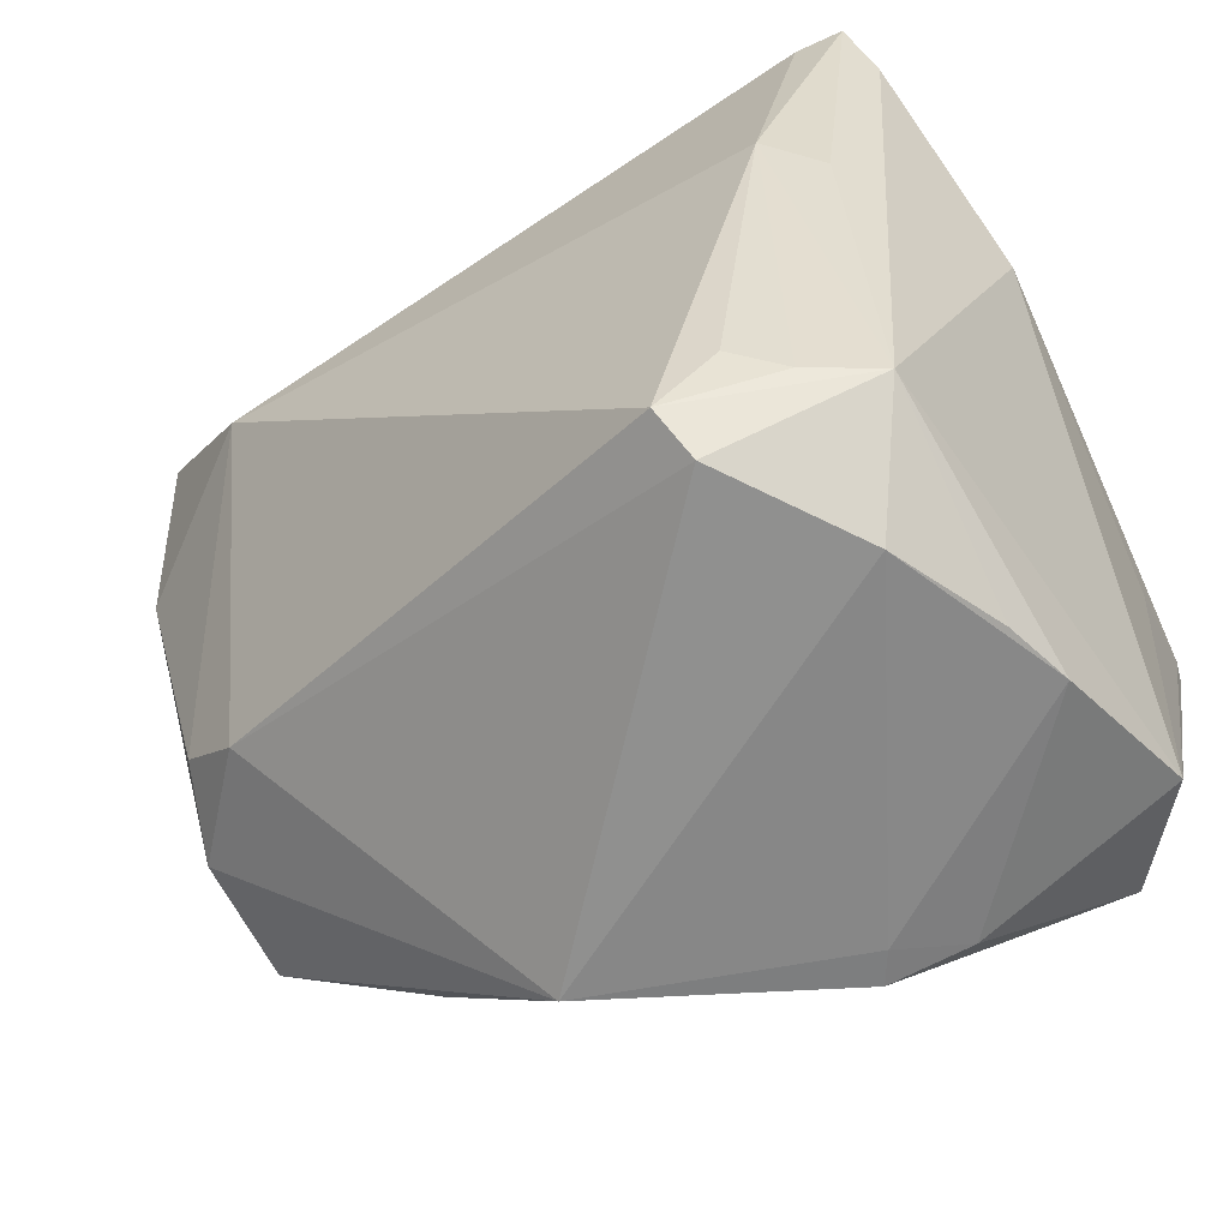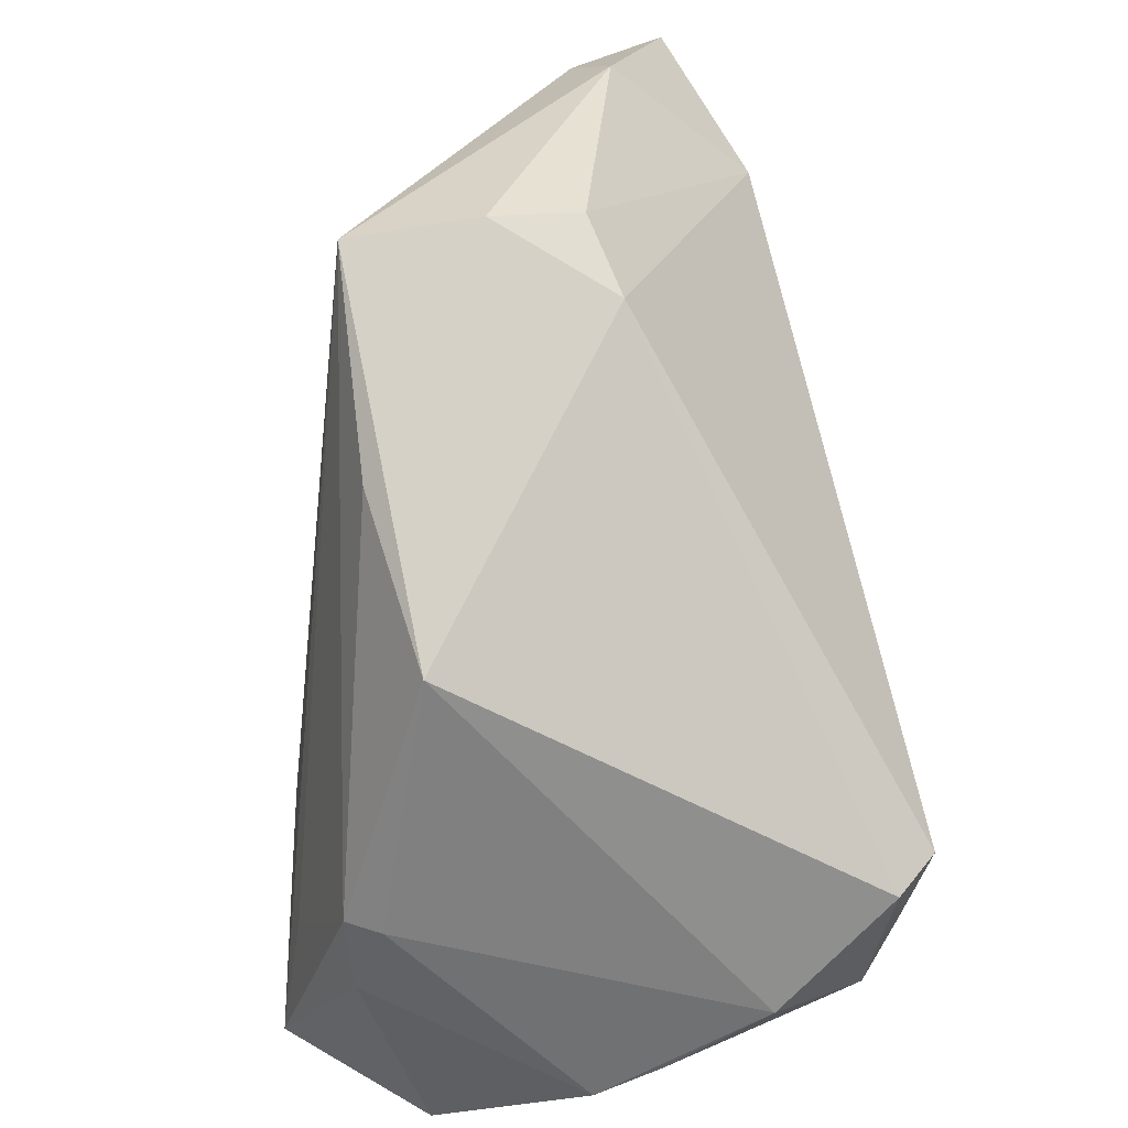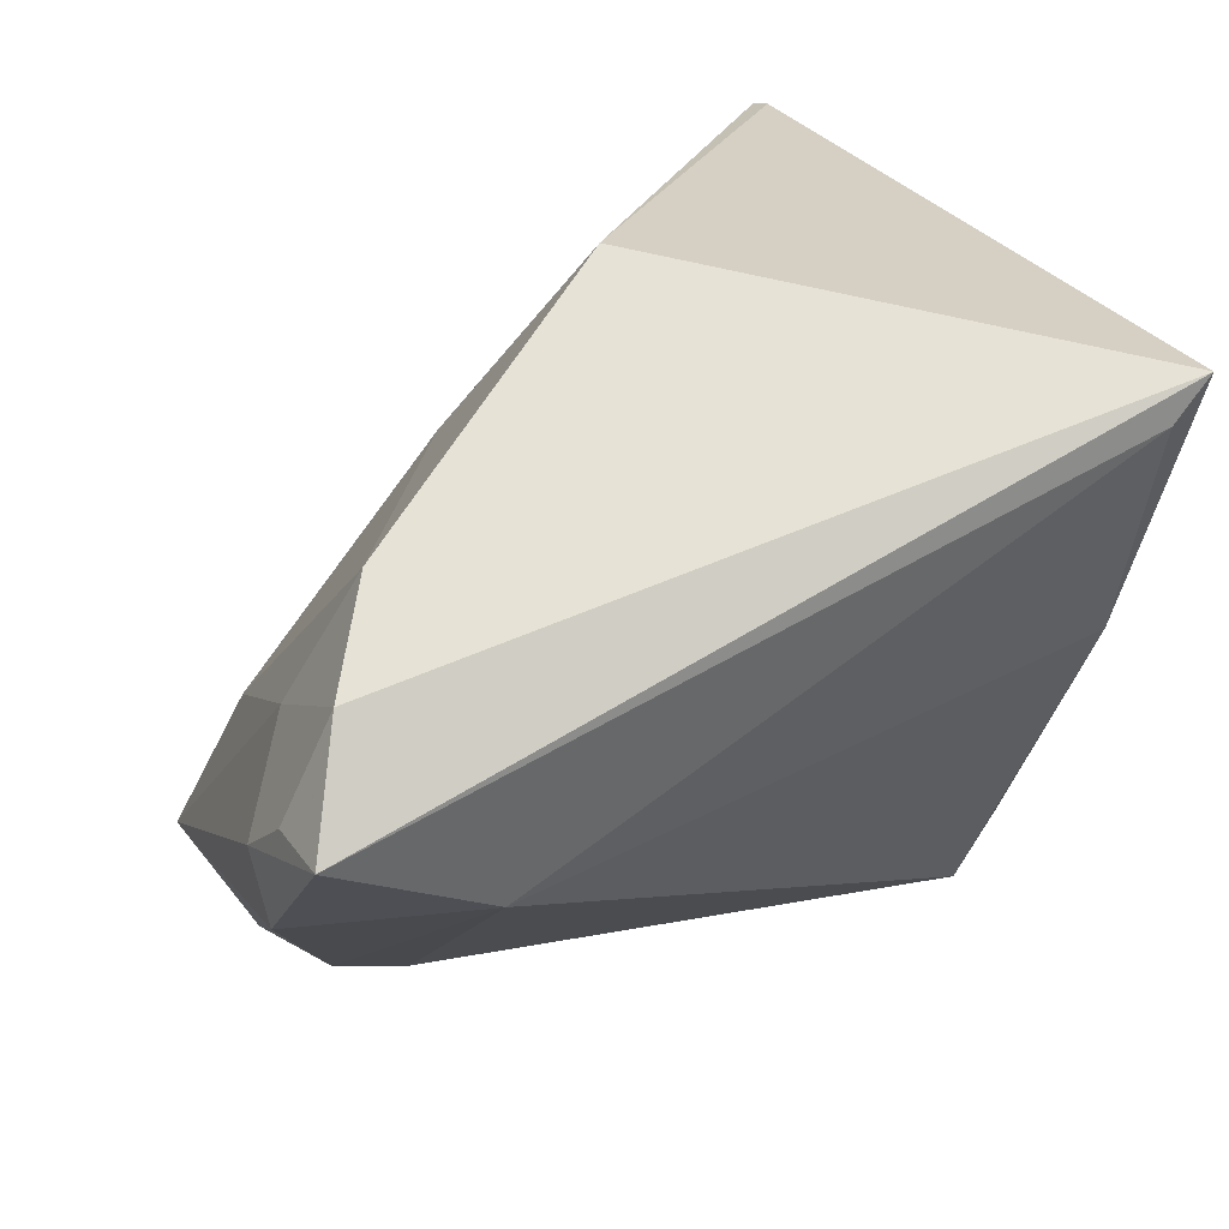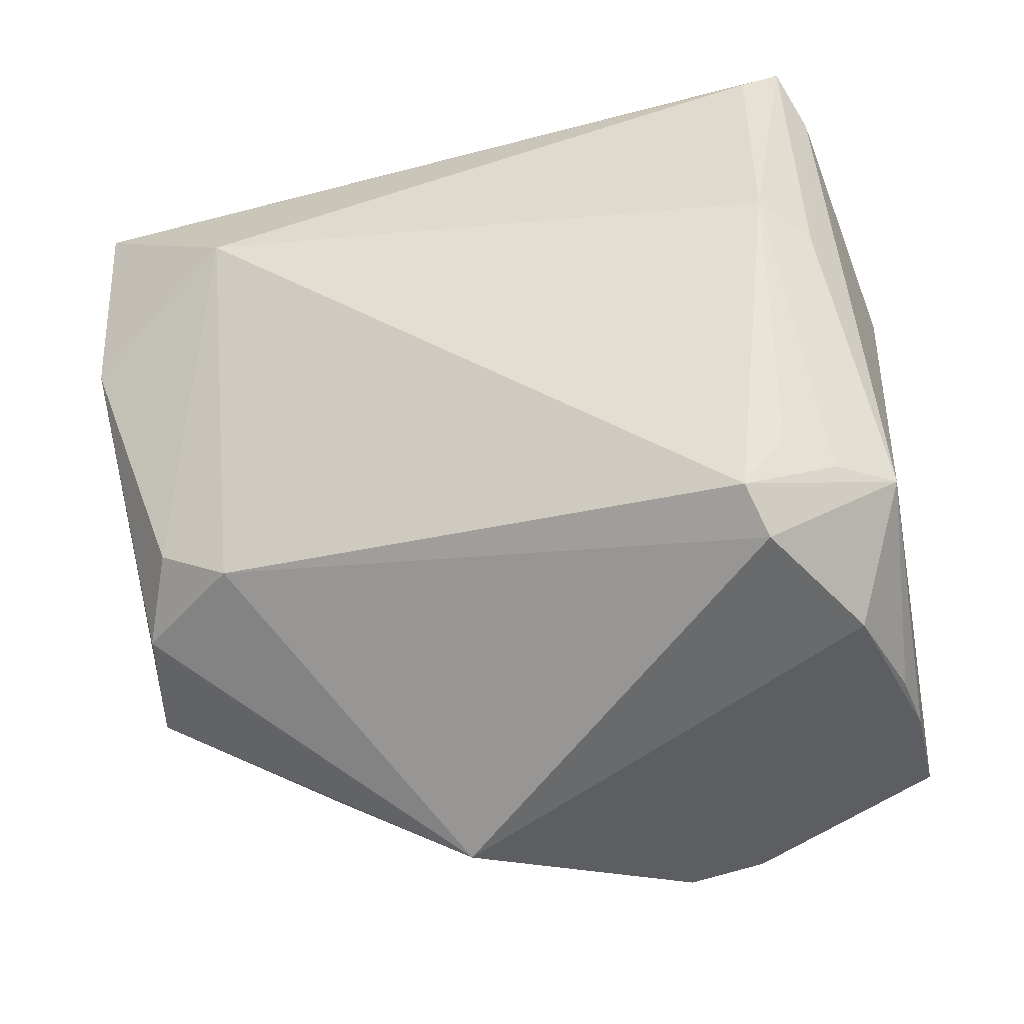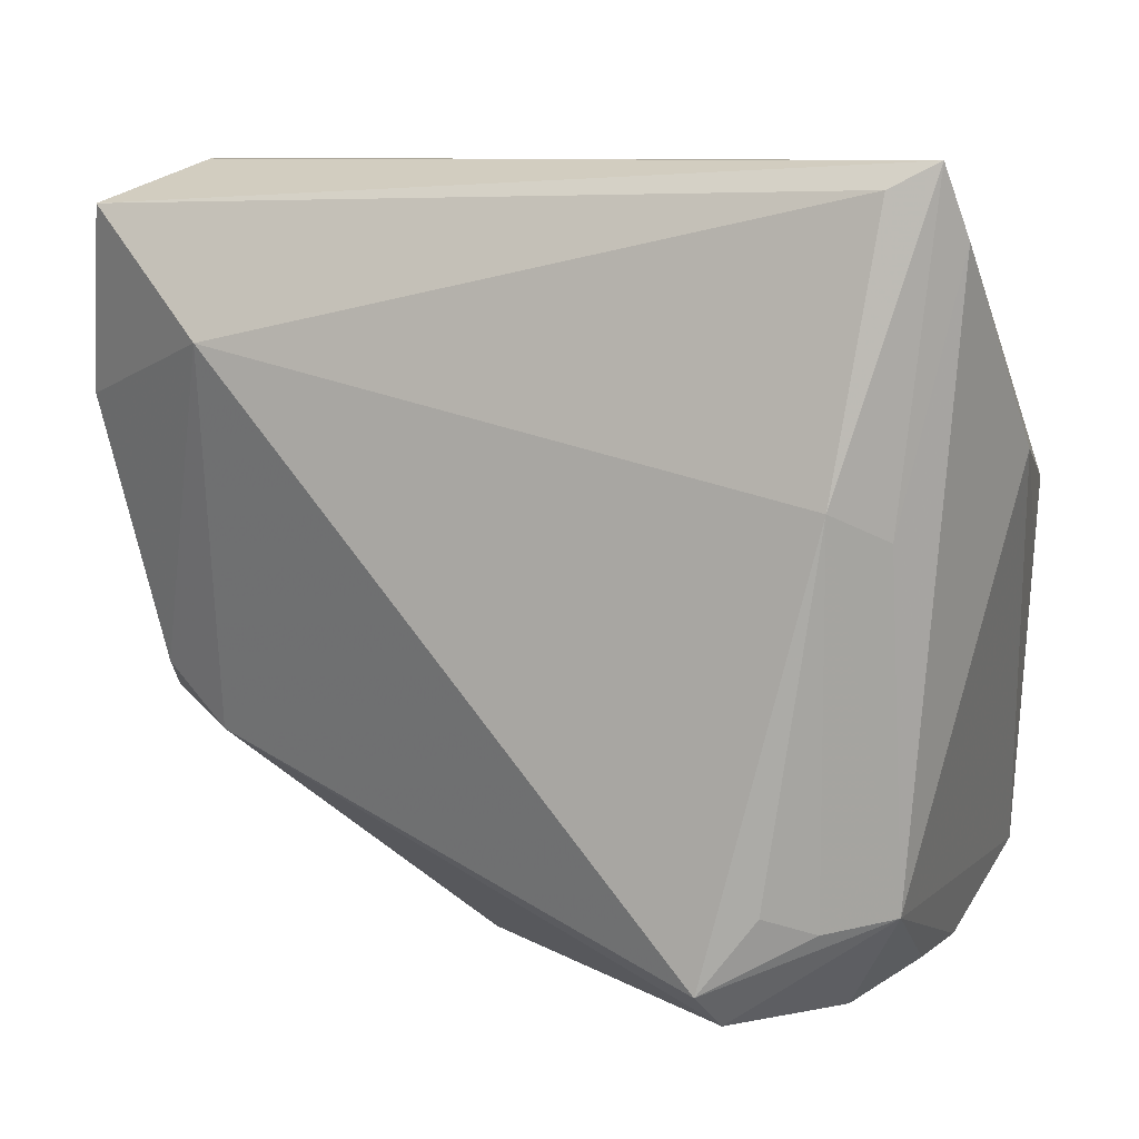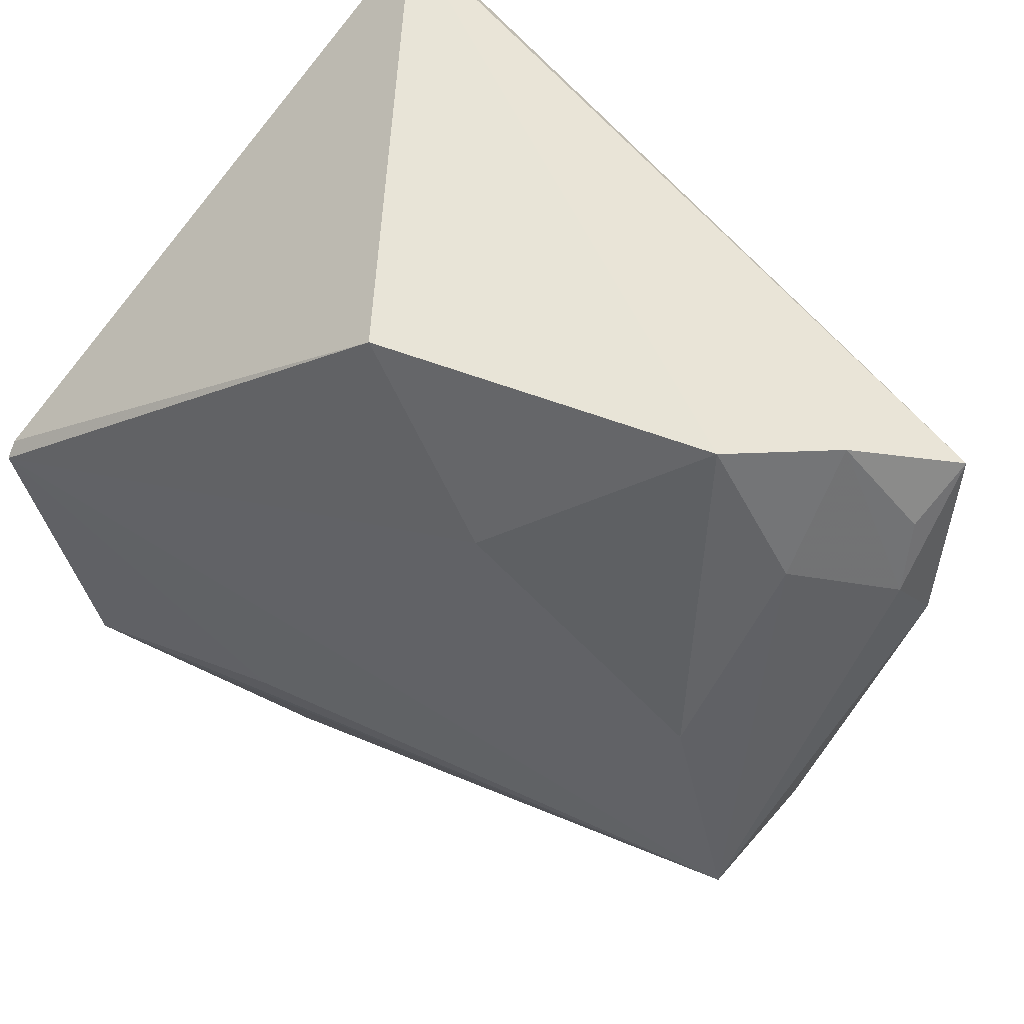
<metadata>
{"format":"obj","ext":"obj","renderer":"f3d","projection":"perspective","resolution":1024,"background":"white","views":[{"elev":-60.9,"azim":24.8,"up":"+Y"},{"elev":-64.2,"azim":-82.4,"up":"+Y"},{"elev":63.9,"azim":-39.8,"up":"+Y"},{"elev":43.1,"azim":-8.2,"up":"+Z"},{"elev":9.0,"azim":11.5,"up":"+Y"},{"elev":61.1,"azim":-140.4,"up":"+Y"}]}
</metadata>
<code>
v -0.03215 0.02496 0.02447
v -0.04145 -0.009886 0.007651
v -0.02628 0.04255 -0.0003852
v -0.04565 0.02668 0.006886
v 0.0378 -0.03826 0.004706
v -0.04389 0.03385 0.01018
v 0.01868 -0.03469 0.03356
v -0.01056 -0.04255 -0.01132
v 0.04734 0.0009304 -0.02019
v -0.03572 0.04255 0.008063
v -0.03417 0.007523 -0.01296
v -0.03464 -0.01628 0.01039
v 0.0475 0.007135 -0.03232
v 0.0475 0.015 0.01111
v 0.0304 0.01129 0.03438
v 0.02986 -0.02917 0.02951
v -0.04472 0.03817 0.01683
v 0.02398 -0.03853 -0.0237
v 0.04225 0.03535 0.02785
v -0.02429 -0.02911 -0.01546
v 0.04055 -0.03773 -0.002461
v -0.04373 -0.0143 -0.001577
v 0.0349 0.03996 0.03159
v 0.03712 -0.0282 0.02558
v 0.01704 -0.04056 -0.01963
v 0.03996 0.04255 0.03081
v -0.04342 -0.01462 -0.01567
v -0.0475 0.01866 0.01127
v 0.03153 -0.03986 0.01643
v 0.01398 -0.01719 -0.02961
v -0.03629 0.0296 -0.0004365
v 0.04553 -0.03156 -0.01984
v 0.008517 0.04244 -0.01222
v 0.04713 0.005859 -0.03399
v 0.03614 0.008267 0.0307
v 0.02456 -0.02702 0.03254
v 0.01524 -0.04044 -0.02319
v 0.03758 -0.02477 -0.03438
v -0.007908 0.02407 -0.01552
v 0.02407 -0.02625 -0.03035
v 0.02075 -0.0386 0.02951
f 34 33 13
f 13 33 26
f 28 1 17
f 34 13 32
f 30 27 34
f 39 33 34
f 28 27 22
f 22 27 8
f 23 15 26
f 1 15 23
f 26 17 23
f 23 17 1
f 41 24 7
f 7 15 1
f 26 15 35
f 35 15 24
f 8 27 20
f 8 20 37
f 37 20 27
f 33 39 3
f 26 33 3
f 12 7 1
f 41 7 12
f 12 8 41
f 12 22 8
f 15 7 36
f 29 24 41
f 29 5 24
f 41 8 29
f 21 32 24
f 24 5 21
f 5 29 21
f 19 13 26
f 26 35 19
f 19 35 24
f 13 19 14
f 24 32 14
f 14 19 24
f 34 32 38
f 38 30 34
f 27 30 38
f 4 27 28
f 28 17 4
f 11 3 39
f 34 27 11
f 11 39 34
f 10 17 26
f 26 3 10
f 28 22 2
f 22 12 2
f 2 1 28
f 2 12 1
f 24 15 16
f 15 36 16
f 16 7 24
f 16 36 7
f 32 21 18
f 18 38 32
f 37 38 18
f 25 21 29
f 8 37 25
f 25 29 8
f 37 18 25
f 25 18 21
f 9 32 13
f 13 14 9
f 9 14 32
f 40 37 27
f 27 38 40
f 40 38 37
f 3 11 31
f 31 10 3
f 4 10 31
f 27 4 31
f 31 11 27
f 6 4 17
f 17 10 6
f 6 10 4

</code>
